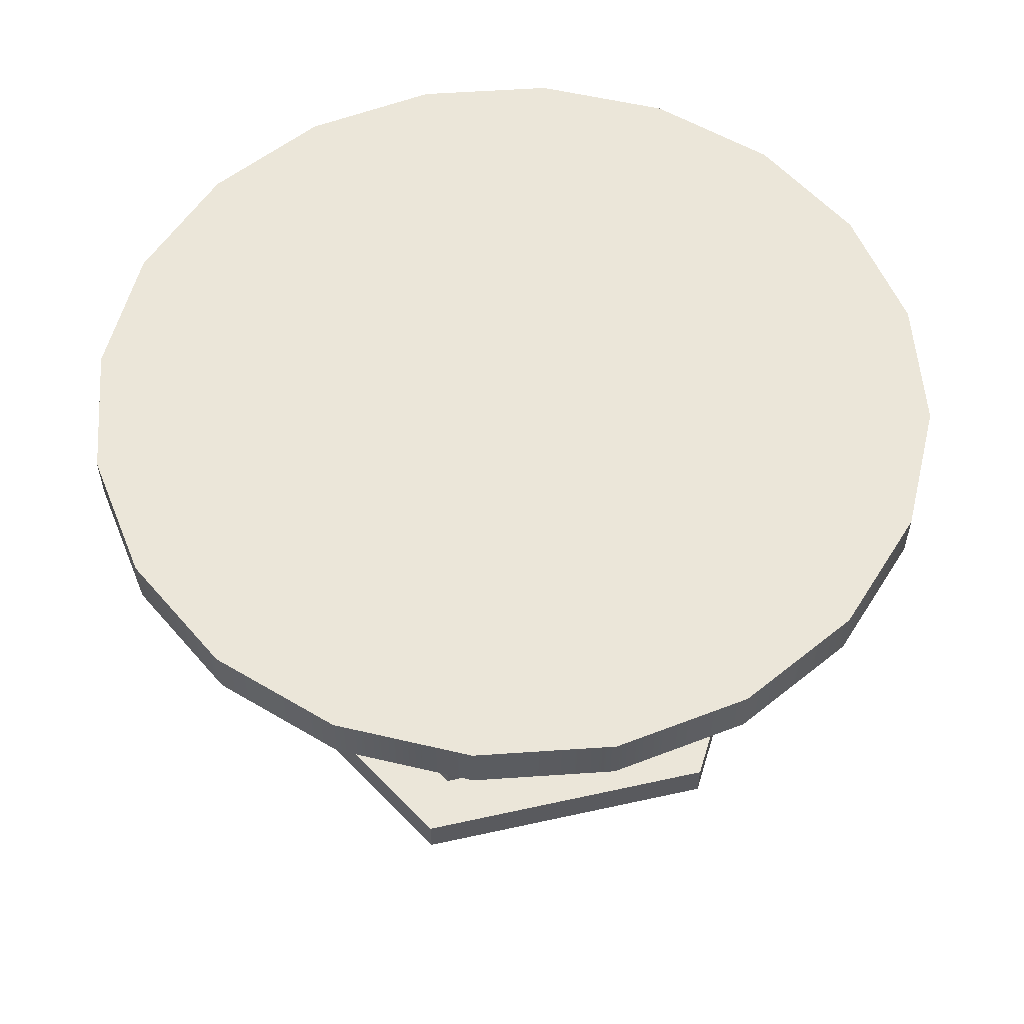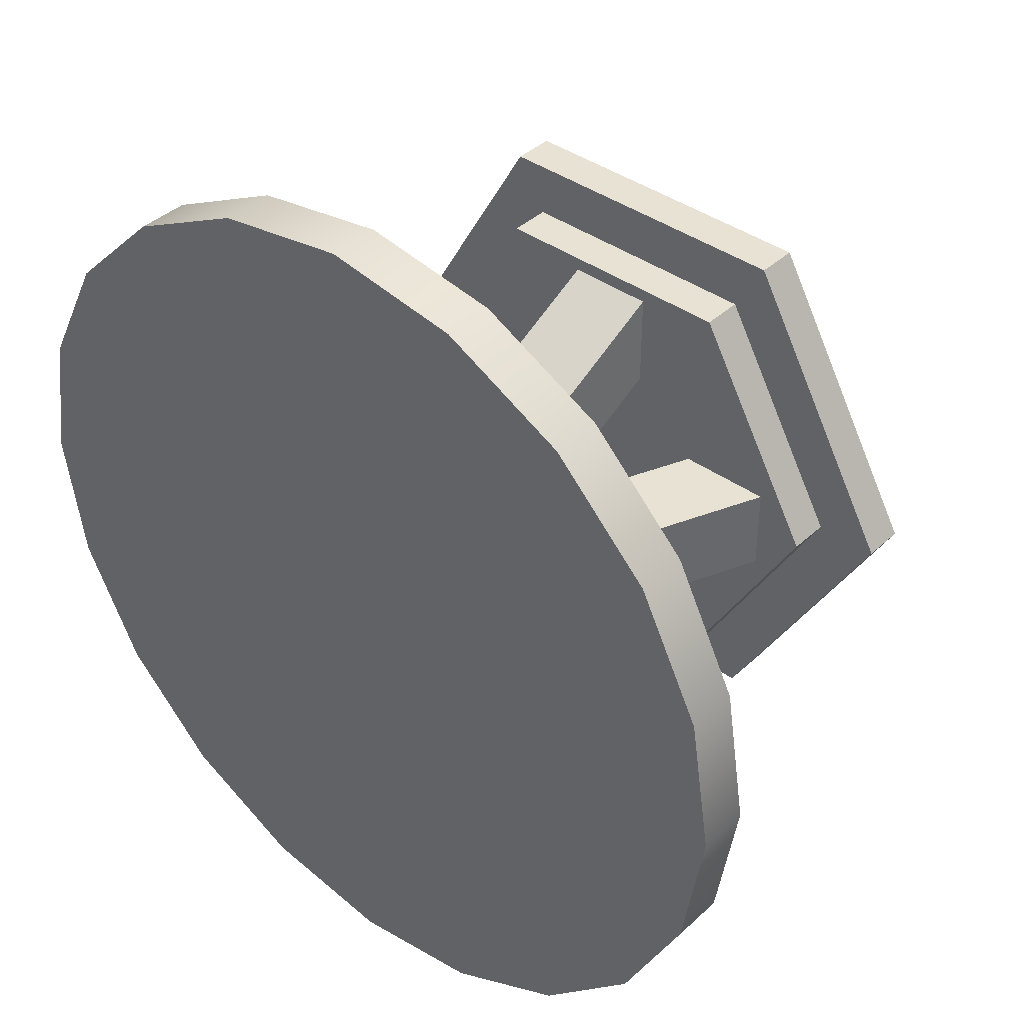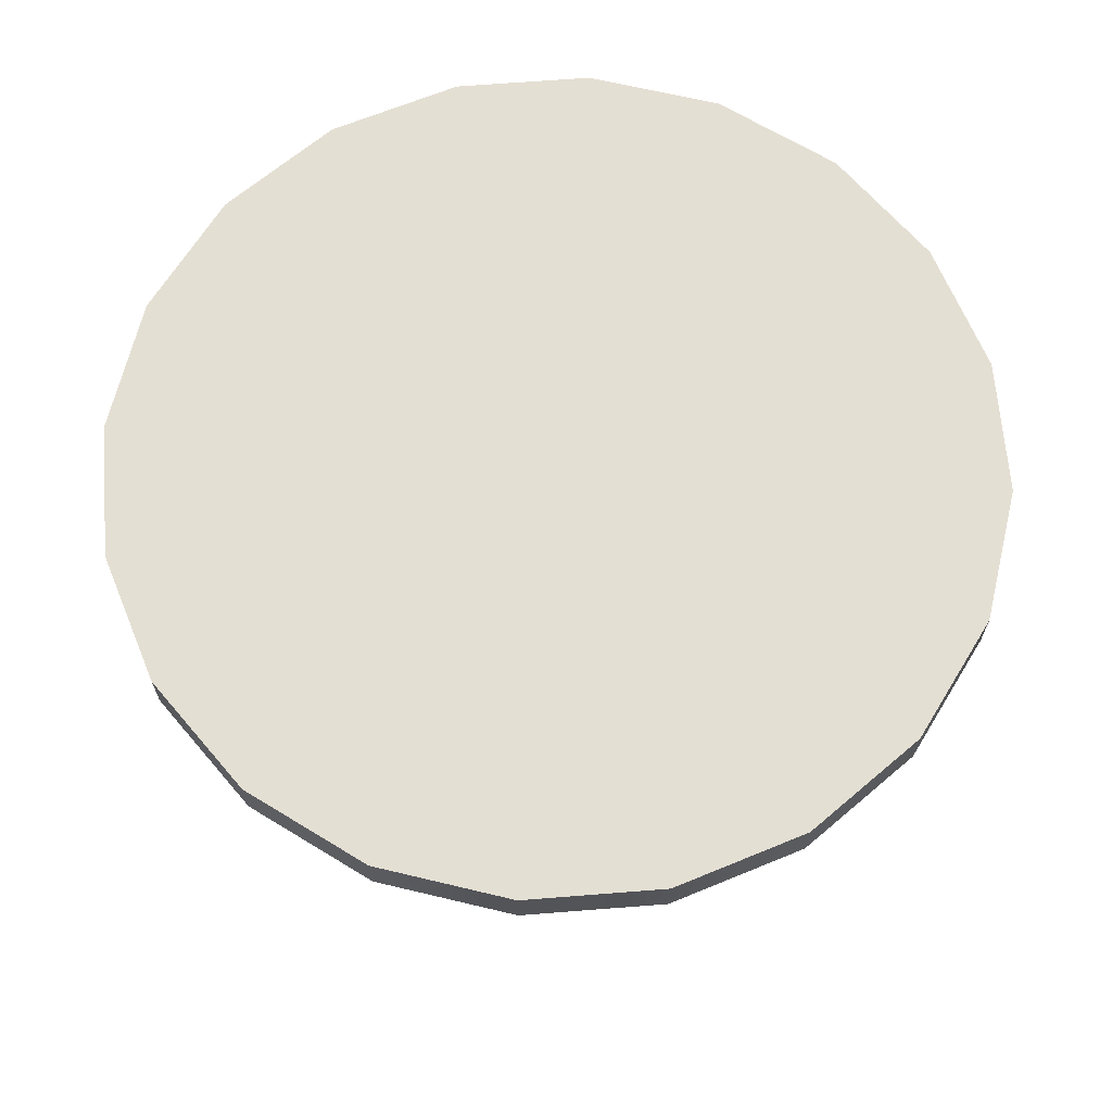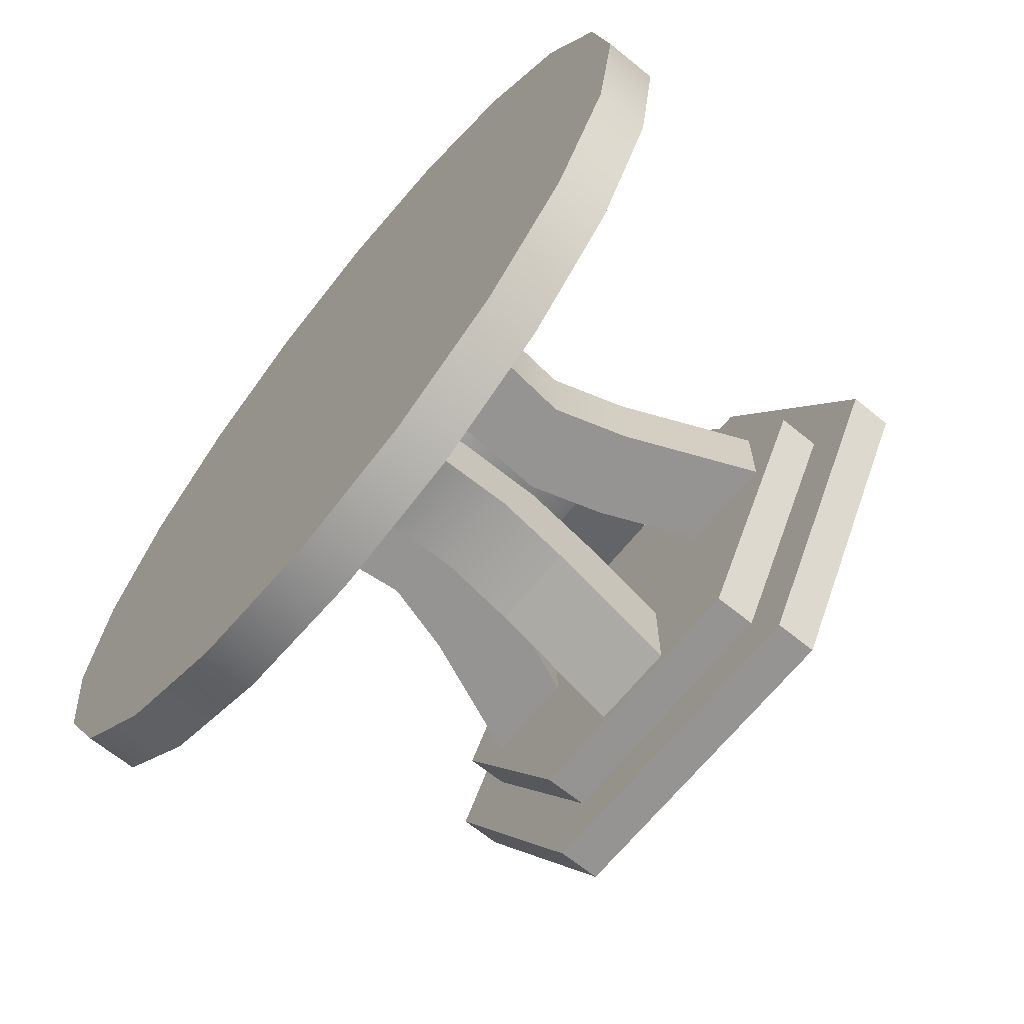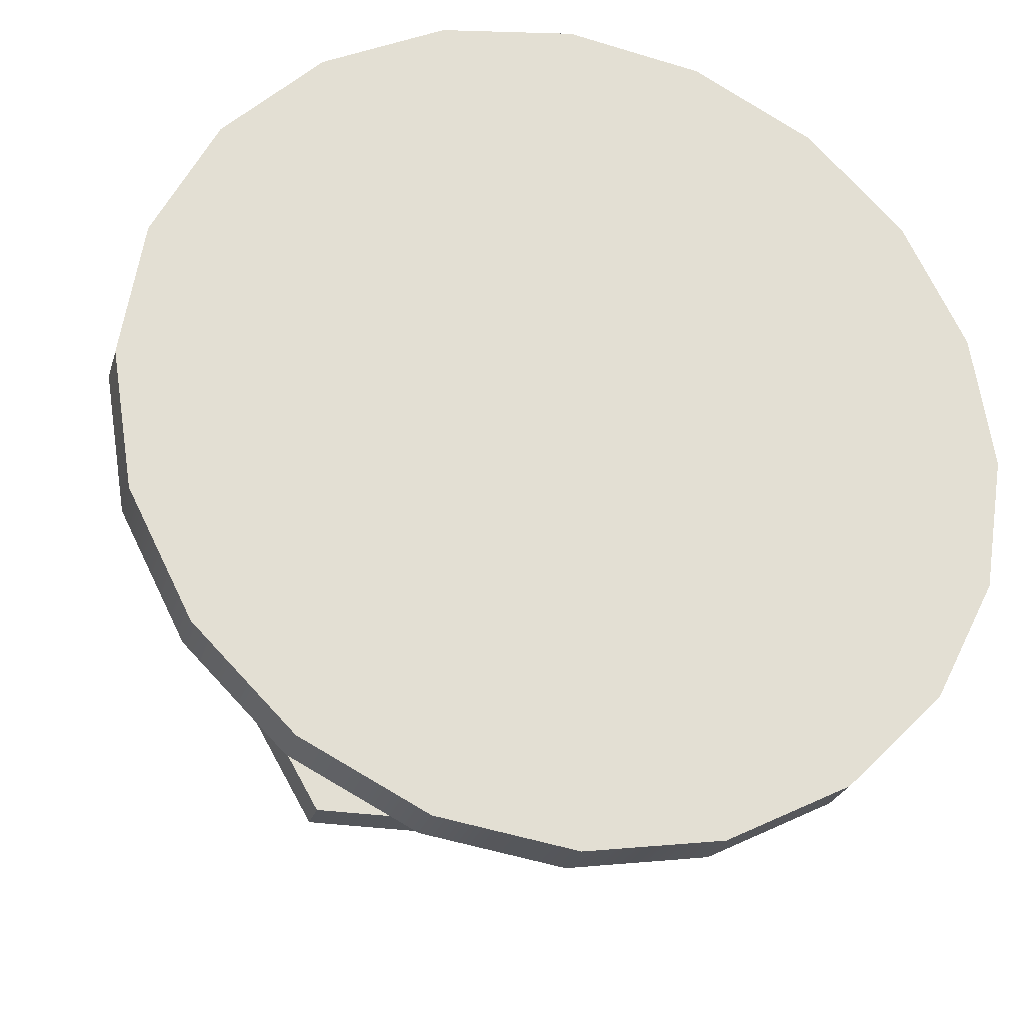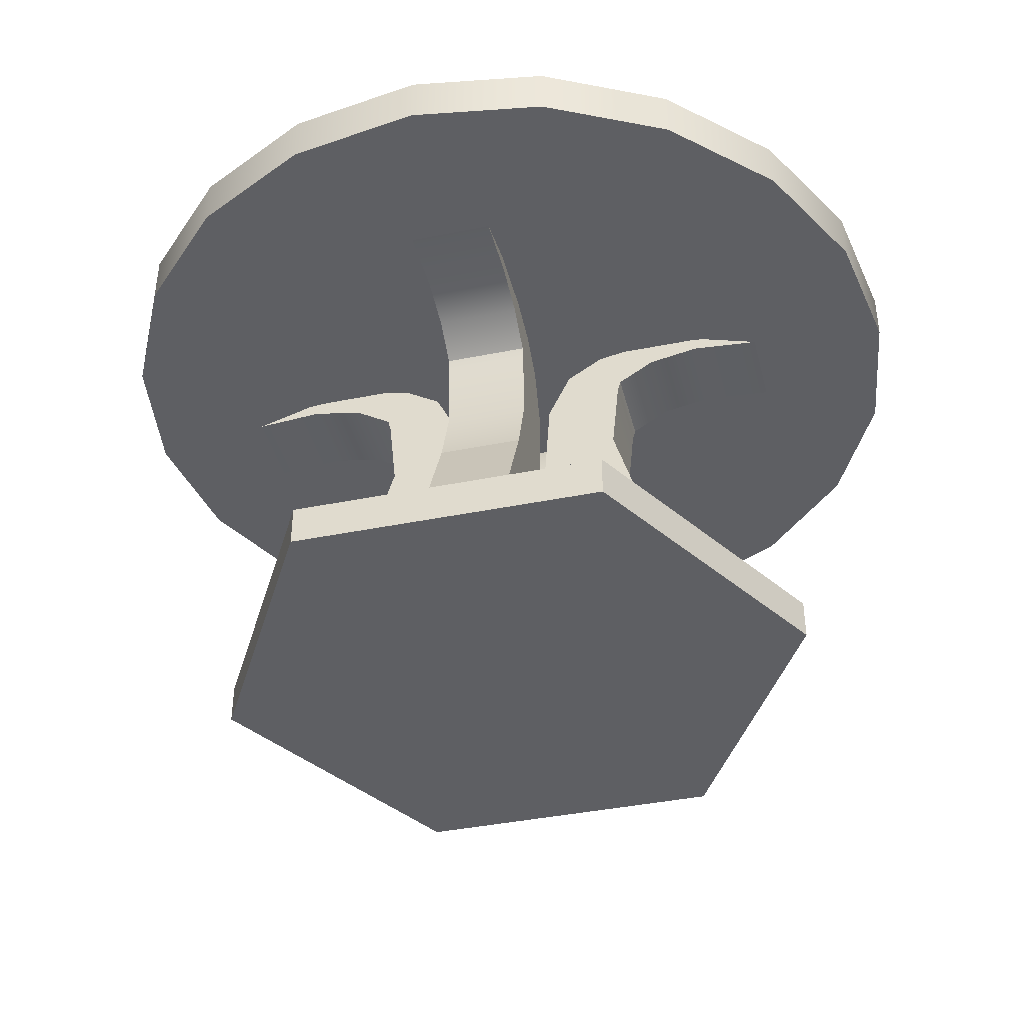
<metadata>
{"format":"obj","ext":"obj","renderer":"f3d","projection":"perspective","resolution":1024,"background":"white","views":[{"elev":55.9,"azim":166.9,"up":"+Y"},{"elev":39.8,"azim":-138.5,"up":"+Z"},{"elev":66.4,"azim":-139.5,"up":"+Y"},{"elev":-67.1,"azim":-129.1,"up":"+Z"},{"elev":-25.5,"azim":164.9,"up":"+Z"},{"elev":-40.5,"azim":13.9,"up":"+Y"}]}
</metadata>
<code>
g default
v 0.3038 0.2686 -1.497
v -0.3034 0.2681 -1.497
v 0.3031 1.166 -1.055
v -0.3041 1.166 -1.055
v 0.3033 0.8985 -0.5105
v -0.3038 0.8981 -0.5105
v 0.304 0.000776 -0.9517
v -0.3031 0.000296 -0.9517
v 0.3027 1.663 -0.8763
v -0.3045 1.663 -0.8763
v -0.3042 1.395 -0.3313
v 0.3029 1.395 -0.3313
v 0.3023 2.197 -0.9013
v -0.3049 2.197 -0.9013
v -0.3047 2.03 -0.3399
v 0.3024 2.03 -0.3399
v 0.3022 2.279 -0.9183
v -0.3049 2.279 -0.9183
v -0.305 2.388 -0.4895
v 0.3021 2.388 -0.4895
v 0.3021 2.459 -1.176
v -0.3051 2.458 -1.176
v -0.3052 2.567 -0.7468
v 0.302 2.568 -0.7468
v 0.302 2.547 -1.537
v -0.3052 2.546 -1.537
v -0.3052 2.655 -1.108
v 0.3019 2.656 -1.108
v 0.302 2.534 -2.021
v -0.3051 2.533 -2.021
v -0.3052 2.642 -1.593
v 0.3019 2.643 -1.593
v 2.927 2.645 -0.9511
v 2.49 2.645 -1.809
v 1.809 2.645 -2.49
v 0.9511 2.645 -2.927
v 0 2.645 -3.078
v -0.9511 2.645 -2.927
v -1.809 2.645 -2.49
v -2.49 2.645 -1.809
v -2.927 2.645 -0.9511
v -3.078 2.645 0
v -2.927 2.645 0.9511
v -2.49 2.645 1.809
v -1.809 2.645 2.49
v -0.9511 2.645 2.927
v -0 2.645 3.078
v 0.9511 2.645 2.927
v 1.809 2.645 2.49
v 2.49 2.645 1.809
v 2.927 2.645 0.9511
v 3.078 2.645 0
v 2.927 2.999 -0.9511
v 2.49 2.999 -1.809
v 1.809 2.999 -2.49
v 0.9511 2.999 -2.927
v 0 2.999 -3.078
v -0.9511 2.999 -2.927
v -1.809 2.999 -2.49
v -2.49 2.999 -1.809
v -2.927 2.999 -0.9511
v -3.078 2.999 0
v -2.927 2.999 0.9511
v -2.49 2.999 1.809
v -1.809 2.999 2.49
v -0.9511 2.999 2.927
v -0 2.999 3.078
v 0.9511 2.999 2.927
v 1.809 2.999 2.49
v 2.49 2.999 1.809
v 2.927 2.999 0.9511
v 3.078 2.999 0
v 0 2.645 0
v 0 2.999 0
v 1.439 0.2709 0.2746
v 1.439 0.2709 -0.3326
v 1.048 1.192 0.2746
v 1.048 1.192 -0.3326
v 0.4888 0.9544 0.2746
v 0.4888 0.9544 -0.3326
v 0.8796 0.03363 0.2746
v 0.8796 0.03363 -0.3326
v 0.8962 1.698 0.2746
v 0.8962 1.698 -0.3326
v 0.3373 1.46 -0.3326
v 0.3373 1.46 0.2746
v 0.9508 2.229 0.2746
v 0.9508 2.229 -0.3326
v 0.3809 2.094 -0.3326
v 0.3809 2.094 0.2746
v 0.9722 2.311 0.2746
v 0.9722 2.311 -0.3326
v 0.5502 2.443 -0.3326
v 0.5502 2.443 0.2746
v 1.239 2.475 0.2746
v 1.239 2.475 -0.3326
v 0.817 2.608 -0.3326
v 0.817 2.608 0.2746
v 1.605 2.543 0.2746
v 1.605 2.543 -0.3326
v 1.183 2.676 -0.3326
v 1.183 2.676 0.2746
v 2.088 2.504 0.2746
v 2.088 2.504 -0.3326
v 1.666 2.636 -0.3326
v 1.666 2.636 0.2746
v -1.452 0.2673 -0.3326
v -1.452 0.2673 0.2746
v -1.061 1.188 -0.3326
v -1.061 1.188 0.2746
v -0.5019 0.9509 -0.3326
v -0.5019 0.9509 0.2746
v -0.8928 0.0301 -0.3326
v -0.8928 0.0301 0.2746
v -0.9094 1.694 -0.3326
v -0.9094 1.694 0.2746
v -0.3505 1.457 0.2746
v -0.3505 1.457 -0.3326
v -0.9639 2.226 -0.3326
v -0.9639 2.226 0.2746
v -0.3941 2.09 0.2746
v -0.3941 2.09 -0.3326
v -0.9854 2.307 -0.3326
v -0.9854 2.307 0.2746
v -0.5633 2.44 0.2746
v -0.5633 2.44 -0.3326
v -1.252 2.472 -0.3326
v -1.252 2.472 0.2746
v -0.8302 2.604 0.2746
v -0.8302 2.604 -0.3326
v -1.618 2.54 -0.3326
v -1.618 2.54 0.2746
v -1.196 2.672 0.2746
v -1.196 2.672 -0.3326
v -2.101 2.5 -0.3326
v -2.101 2.5 0.2746
v -1.679 2.633 0.2746
v -1.679 2.633 -0.3326
v -0.3036 0.2719 1.458
v 0.3036 0.2719 1.458
v -0.3036 1.168 1.014
v 0.3036 1.168 1.014
v -0.3036 0.8983 0.4698
v 0.3036 0.8983 0.4698
v -0.3036 0.002096 0.9142
v 0.3036 0.002096 0.9142
v -0.3036 1.664 0.8328
v 0.3036 1.664 0.8328
v 0.3036 1.394 0.2888
v -0.3036 1.394 0.2888
v -0.3036 2.198 0.8559
v 0.3036 2.198 0.8559
v 0.3036 2.029 0.295
v -0.3036 2.029 0.295
v -0.3036 2.281 0.8726
v 0.3036 2.281 0.8726
v 0.3036 2.388 0.4434
v -0.3036 2.388 0.4434
v -0.3036 2.461 1.129
v 0.3036 2.461 1.129
v 0.3036 2.568 0.7001
v -0.3036 2.568 0.7001
v -0.3036 2.55 1.49
v 0.3036 2.55 1.49
v 0.3036 2.657 1.061
v -0.3036 2.657 1.061
v -0.3036 2.539 1.975
v 0.3036 2.539 1.975
v 0.3036 2.646 1.546
v -0.3036 2.646 1.546
v 0.8921 -0.2928 -1.545
v -0.8921 -0.2928 -1.545
v -1.784 -0.2928 -0
v -0.8921 -0.2928 1.545
v 0.8921 -0.2928 1.545
v 1.784 -0.2928 0
v 0.8921 0 -1.545
v -0.8921 0 -1.545
v -1.784 0 -0
v -0.8921 0 1.545
v 0.8921 0 1.545
v 1.784 0 0
v 0.8921 0.2928 -1.545
v -0.8921 0.2928 -1.545
v -1.784 0.2928 -0
v -0.8921 0.2928 1.545
v 0.8921 0.2928 1.545
v 1.784 0.2928 0
v 0 -0.2928 0
v 0 0.2928 0
v 1.115 -0.2928 -1.931
v -1.115 -0.2928 -1.931
v -1.115 0 -1.931
v 1.115 0 -1.931
v -2.23 -0.2928 -0
v -2.23 -0 -0
v -1.115 -0.2928 1.931
v -1.115 -0 1.931
v 1.115 -0.2928 1.931
v 1.115 0 1.931
v 2.23 -0.2928 -0
v 2.23 0 -0
g pCube28
f 1 2 4 3
f 29 30 31 32
f 5 6 8 7
f 7 8 2 1
f 2 8 6 4
f 7 1 3 5
f 3 4 10 9
f 4 6 11 10
f 6 5 12 11
f 5 3 9 12
f 9 10 14 13
f 10 11 15 14
f 11 12 16 15
f 12 9 13 16
f 13 14 18 17
f 14 15 19 18
f 15 16 20 19
f 16 13 17 20
f 17 18 22 21
f 18 19 23 22
f 19 20 24 23
f 20 17 21 24
f 21 22 26 25
f 22 23 27 26
f 23 24 28 27
f 24 21 25 28
f 25 26 30 29
f 26 27 31 30
f 27 28 32 31
f 28 25 29 32
f 33 34 54 53
f 34 35 55 54
f 35 36 56 55
f 36 37 57 56
f 37 38 58 57
f 38 39 59 58
f 39 40 60 59
f 40 41 61 60
f 41 42 62 61
f 42 43 63 62
f 43 44 64 63
f 44 45 65 64
f 45 46 66 65
f 46 47 67 66
f 47 48 68 67
f 48 49 69 68
f 49 50 70 69
f 50 51 71 70
f 51 52 72 71
f 52 33 53 72
f 34 33 73
f 35 34 73
f 36 35 73
f 37 36 73
f 38 37 73
f 39 38 73
f 40 39 73
f 41 40 73
f 42 41 73
f 43 42 73
f 44 43 73
f 45 44 73
f 46 45 73
f 47 46 73
f 48 47 73
f 49 48 73
f 50 49 73
f 51 50 73
f 52 51 73
f 33 52 73
f 53 54 74
f 54 55 74
f 55 56 74
f 56 57 74
f 57 58 74
f 58 59 74
f 59 60 74
f 60 61 74
f 61 62 74
f 62 63 74
f 63 64 74
f 64 65 74
f 65 66 74
f 66 67 74
f 67 68 74
f 68 69 74
f 69 70 74
f 70 71 74
f 71 72 74
f 72 53 74
f 75 76 78 77
f 103 104 105 106
f 79 80 82 81
f 81 82 76 75
f 76 82 80 78
f 81 75 77 79
f 77 78 84 83
f 78 80 85 84
f 80 79 86 85
f 79 77 83 86
f 83 84 88 87
f 84 85 89 88
f 85 86 90 89
f 86 83 87 90
f 87 88 92 91
f 88 89 93 92
f 89 90 94 93
f 90 87 91 94
f 91 92 96 95
f 92 93 97 96
f 93 94 98 97
f 94 91 95 98
f 95 96 100 99
f 96 97 101 100
f 97 98 102 101
f 98 95 99 102
f 99 100 104 103
f 100 101 105 104
f 101 102 106 105
f 102 99 103 106
f 107 108 110 109
f 135 136 137 138
f 111 112 114 113
f 113 114 108 107
f 108 114 112 110
f 113 107 109 111
f 109 110 116 115
f 110 112 117 116
f 112 111 118 117
f 111 109 115 118
f 115 116 120 119
f 116 117 121 120
f 117 118 122 121
f 118 115 119 122
f 119 120 124 123
f 120 121 125 124
f 121 122 126 125
f 122 119 123 126
f 123 124 128 127
f 124 125 129 128
f 125 126 130 129
f 126 123 127 130
f 127 128 132 131
f 128 129 133 132
f 129 130 134 133
f 130 127 131 134
f 131 132 136 135
f 132 133 137 136
f 133 134 138 137
f 134 131 135 138
f 139 140 142 141
f 167 168 169 170
f 143 144 146 145
f 145 146 140 139
f 140 146 144 142
f 145 139 141 143
f 141 142 148 147
f 142 144 149 148
f 144 143 150 149
f 143 141 147 150
f 147 148 152 151
f 148 149 153 152
f 149 150 154 153
f 150 147 151 154
f 151 152 156 155
f 152 153 157 156
f 153 154 158 157
f 154 151 155 158
f 155 156 160 159
f 156 157 161 160
f 157 158 162 161
f 158 155 159 162
f 159 160 164 163
f 160 161 165 164
f 161 162 166 165
f 162 159 163 166
f 163 164 168 167
f 164 165 169 168
f 165 166 170 169
f 166 163 167 170
f 191 192 193 194
f 192 195 196 193
f 195 197 198 196
f 197 199 200 198
f 199 201 202 200
f 201 191 194 202
f 177 178 184 183
f 178 179 185 184
f 179 180 186 185
f 180 181 187 186
f 181 182 188 187
f 182 177 183 188
f 172 171 189
f 173 172 189
f 174 173 189
f 175 174 189
f 176 175 189
f 171 176 189
f 183 184 190
f 184 185 190
f 185 186 190
f 186 187 190
f 187 188 190
f 188 183 190
f 171 172 192 191
f 178 177 194 193
f 172 173 195 192
f 179 178 193 196
f 173 174 197 195
f 180 179 196 198
f 174 175 199 197
f 181 180 198 200
f 175 176 201 199
f 182 181 200 202
f 176 171 191 201
f 177 182 202 194

</code>
